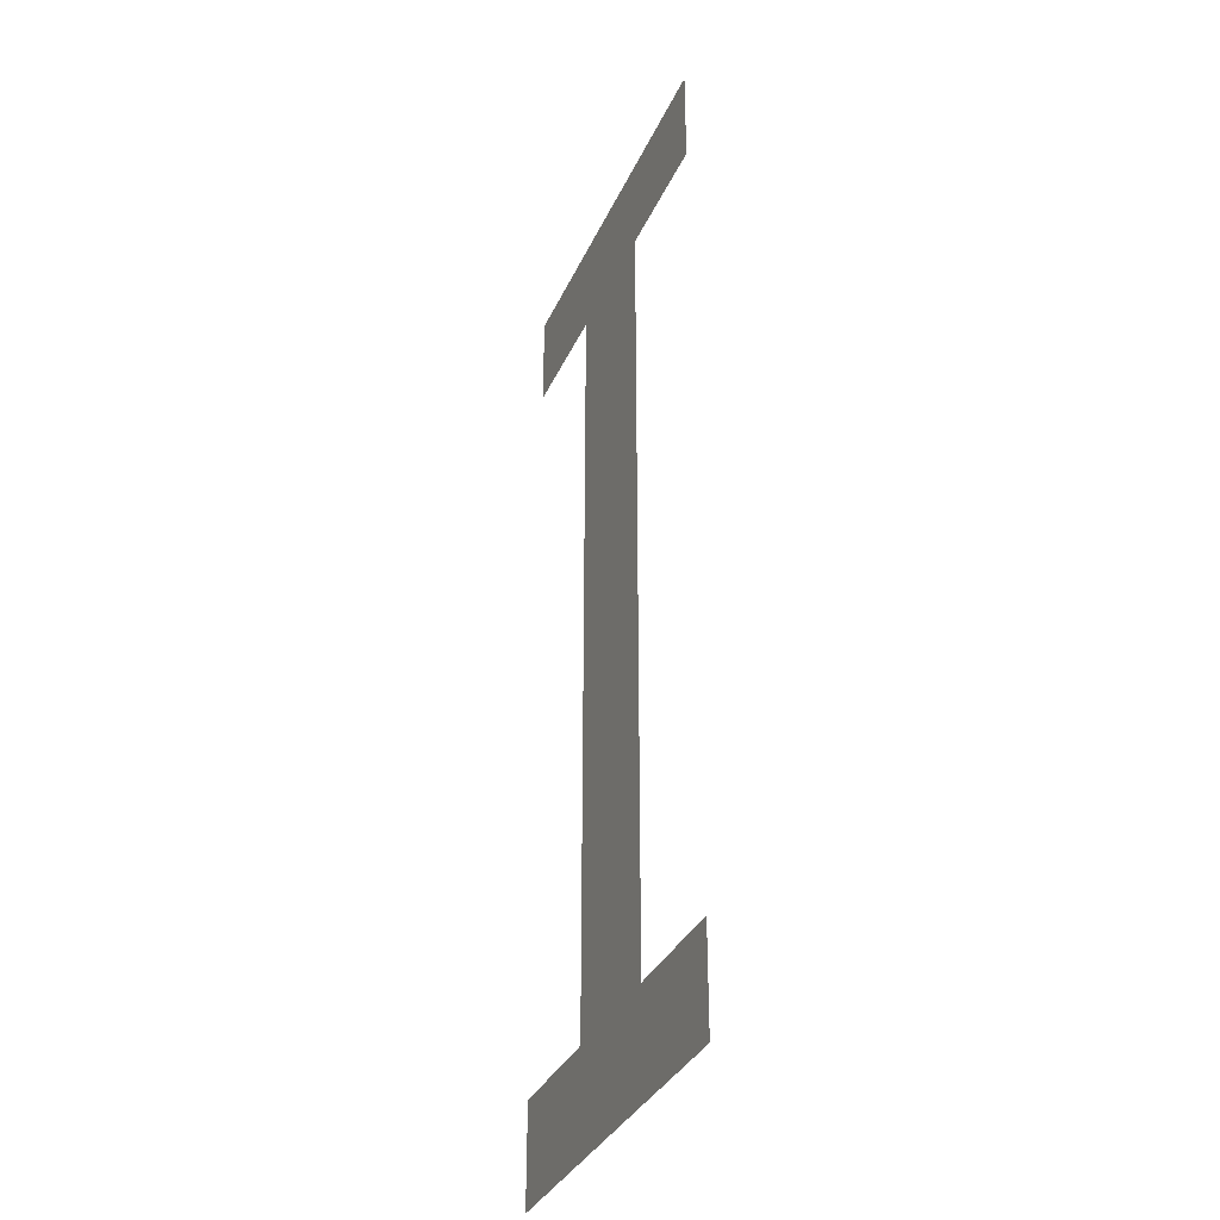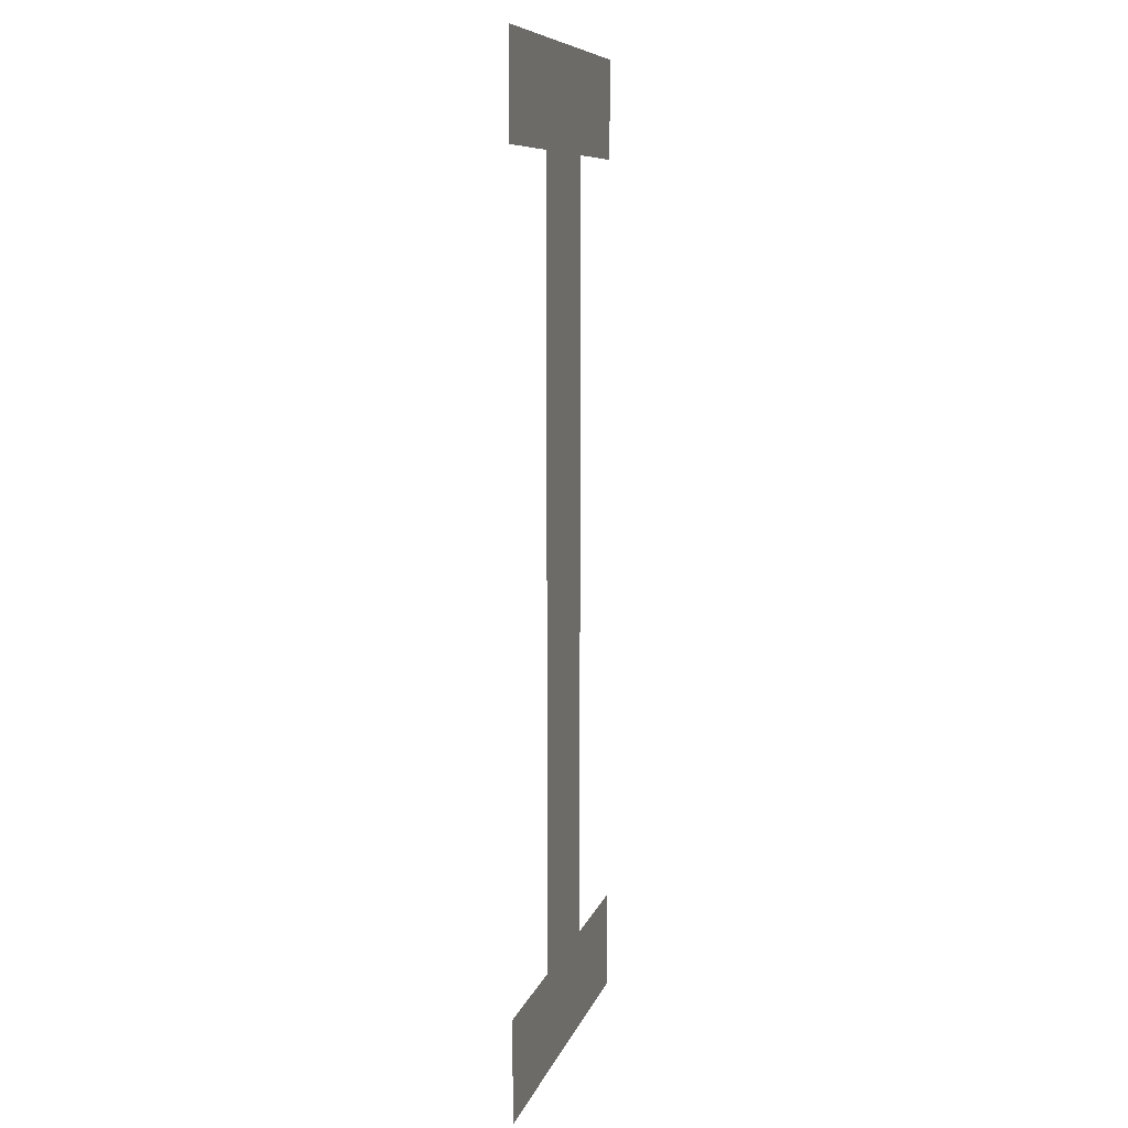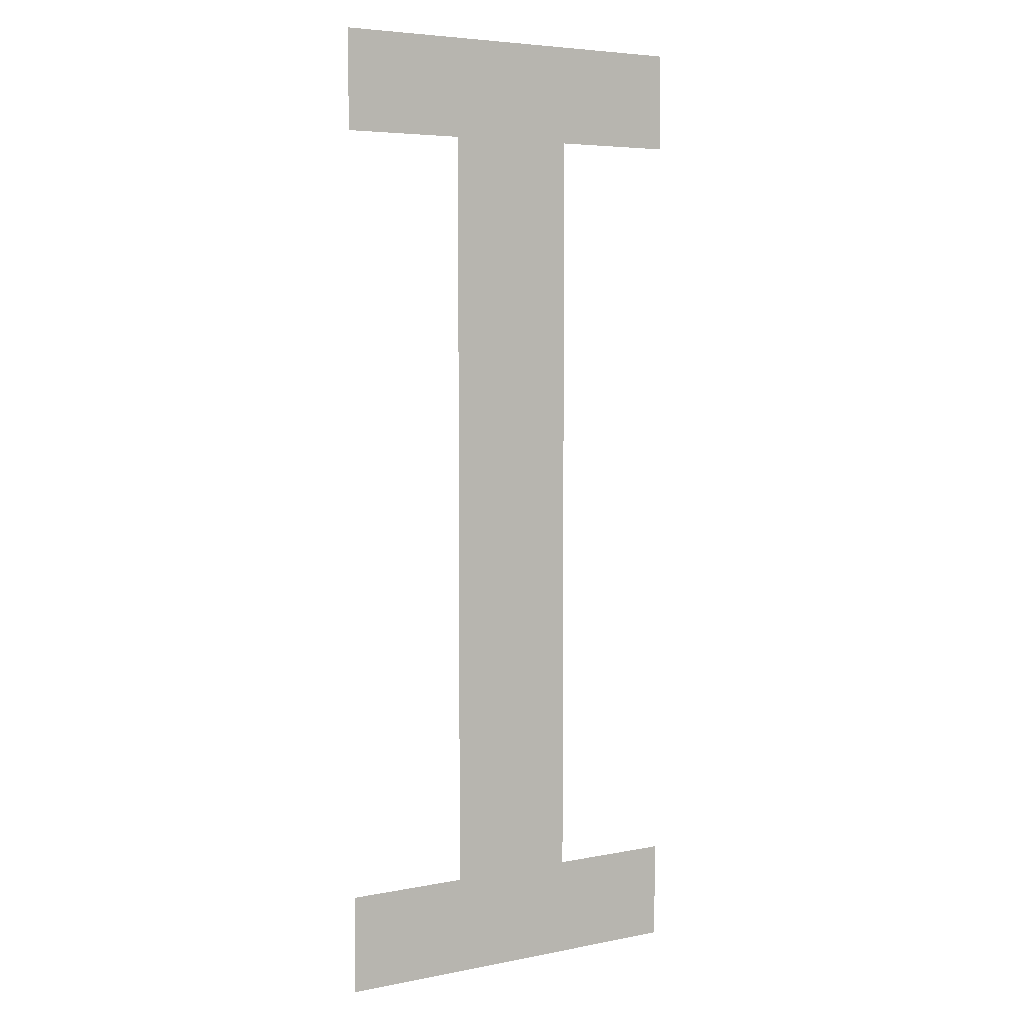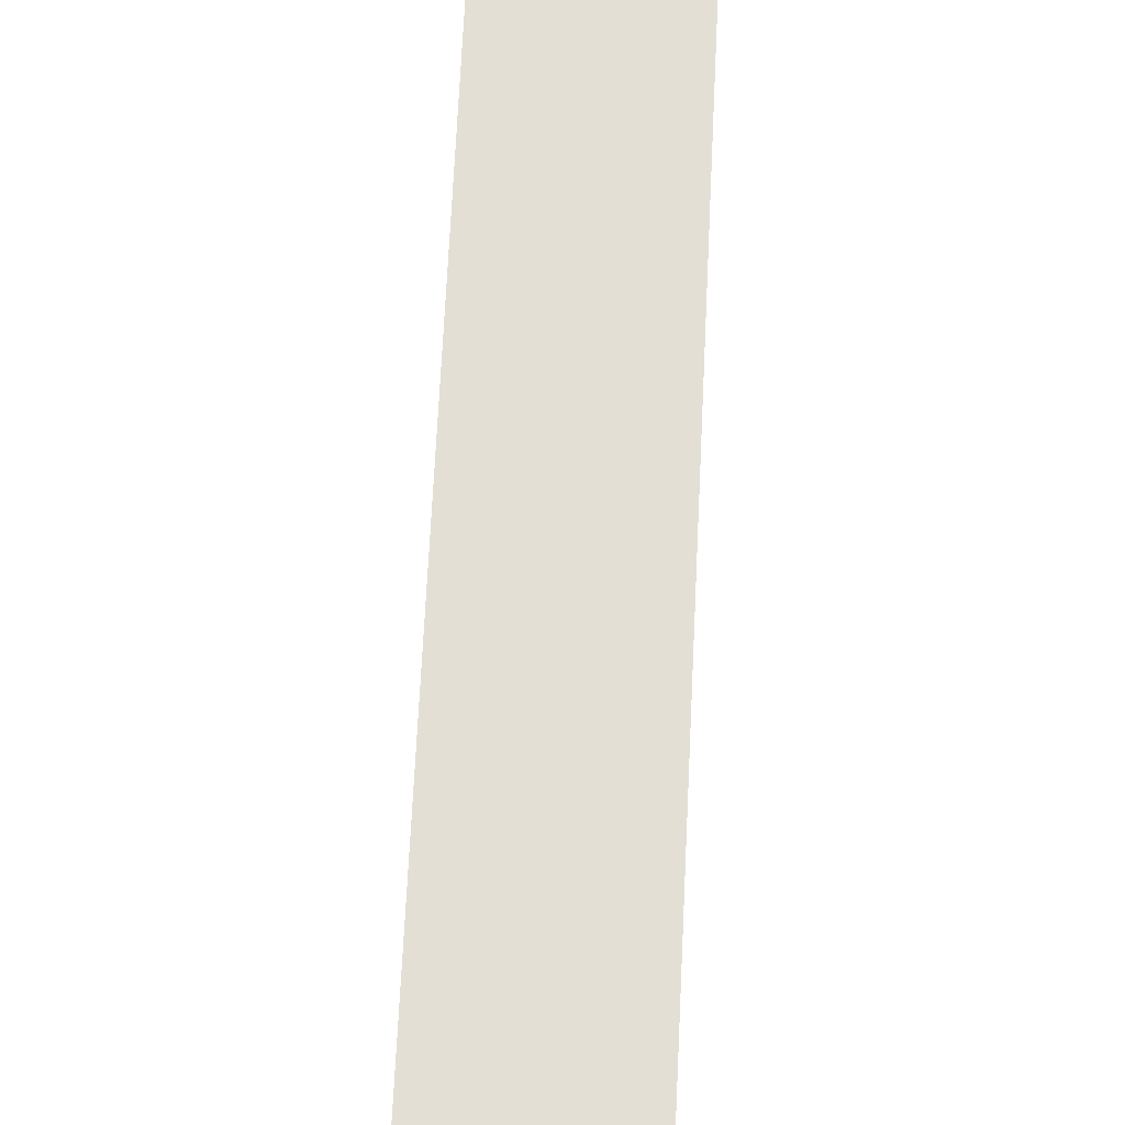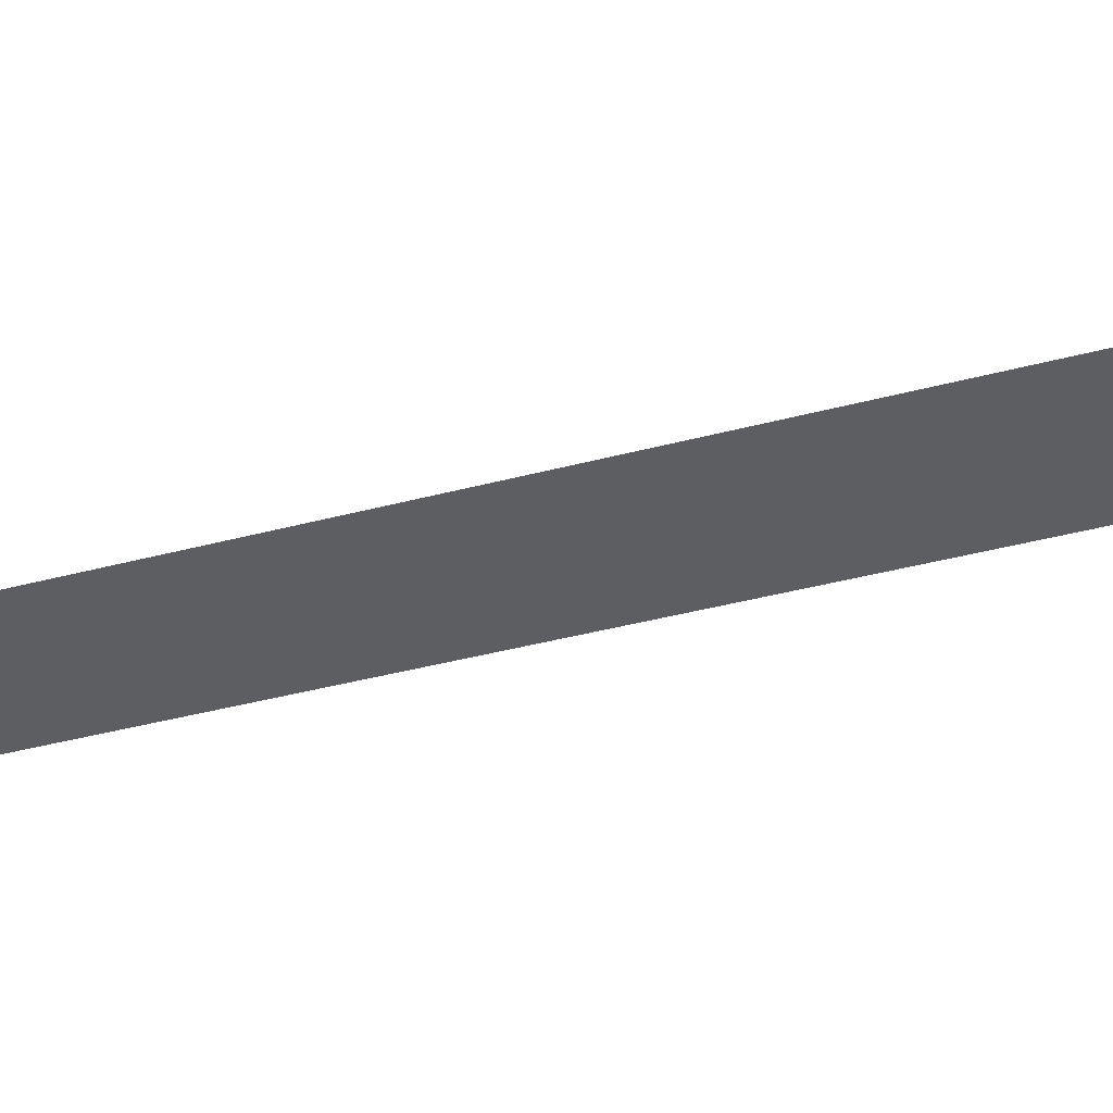
<metadata>
{"format":"obj","ext":"obj","renderer":"f3d","projection":"perspective","resolution":1024,"background":"white","views":[{"elev":-34.2,"azim":68.2,"up":"+Z"},{"elev":8.8,"azim":-75.8,"up":"+Z"},{"elev":5.3,"azim":148.4,"up":"+Z"},{"elev":66.3,"azim":-177.3,"up":"+Y"},{"elev":-37.5,"azim":109.2,"up":"+Y"}]}
</metadata>
<code>
o mesh51/mesh51-geometry#mesh51-geometry
v 0.3159 -0.1202 -0.05585
v 0.3121 -0.1202 -0.05486
v 0.3121 -0.1202 -0.05585
v 0.3133 -0.1202 -0.05486
v 0.3146 -0.1202 -0.05486
v 0.3159 -0.1202 -0.05486
v 0.3133 -0.1202 -0.04713
v 0.3146 -0.1202 -0.04713
v 0.3159 -0.1202 -0.04614
v 0.3121 -0.1202 -0.04614
v 0.3159 -0.1202 -0.04713
v 0.3121 -0.1202 -0.04713
f 1 2 3
f 2 1 4
f 3 2 1
f 4 1 2
f 4 1 5
f 5 1 4
f 5 1 6
f 6 1 5
f 4 5 7
f 7 5 4
f 8 7 5
f 5 7 8
f 9 7 8
f 8 7 9
f 10 7 9
f 9 7 10
f 9 8 11
f 11 8 9
f 7 10 12
f 12 10 7

</code>
